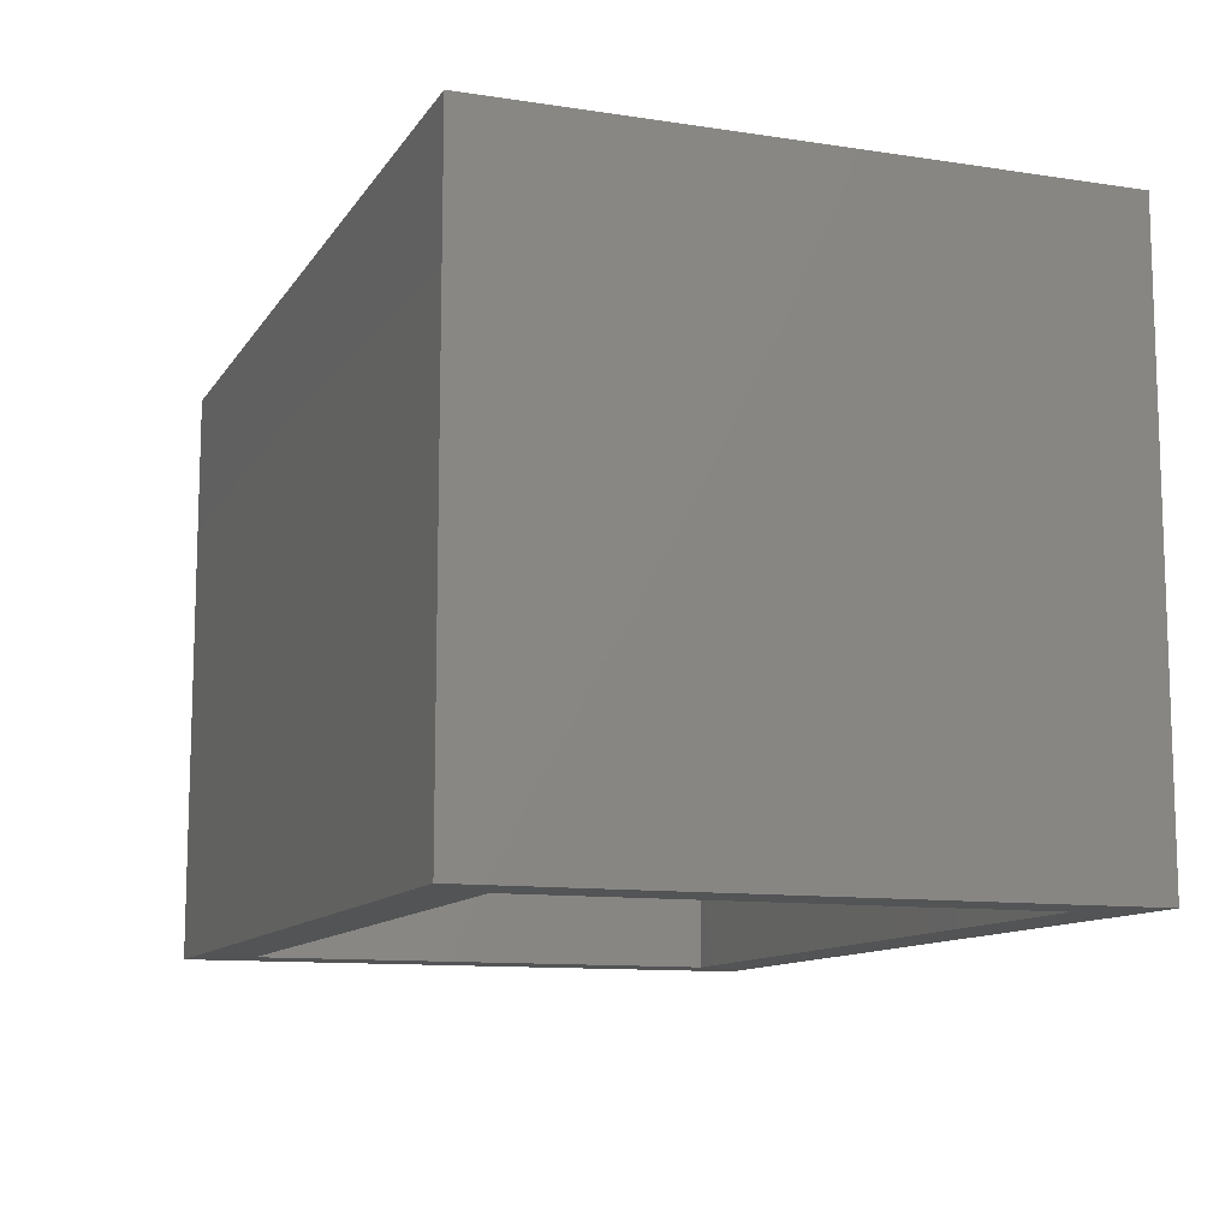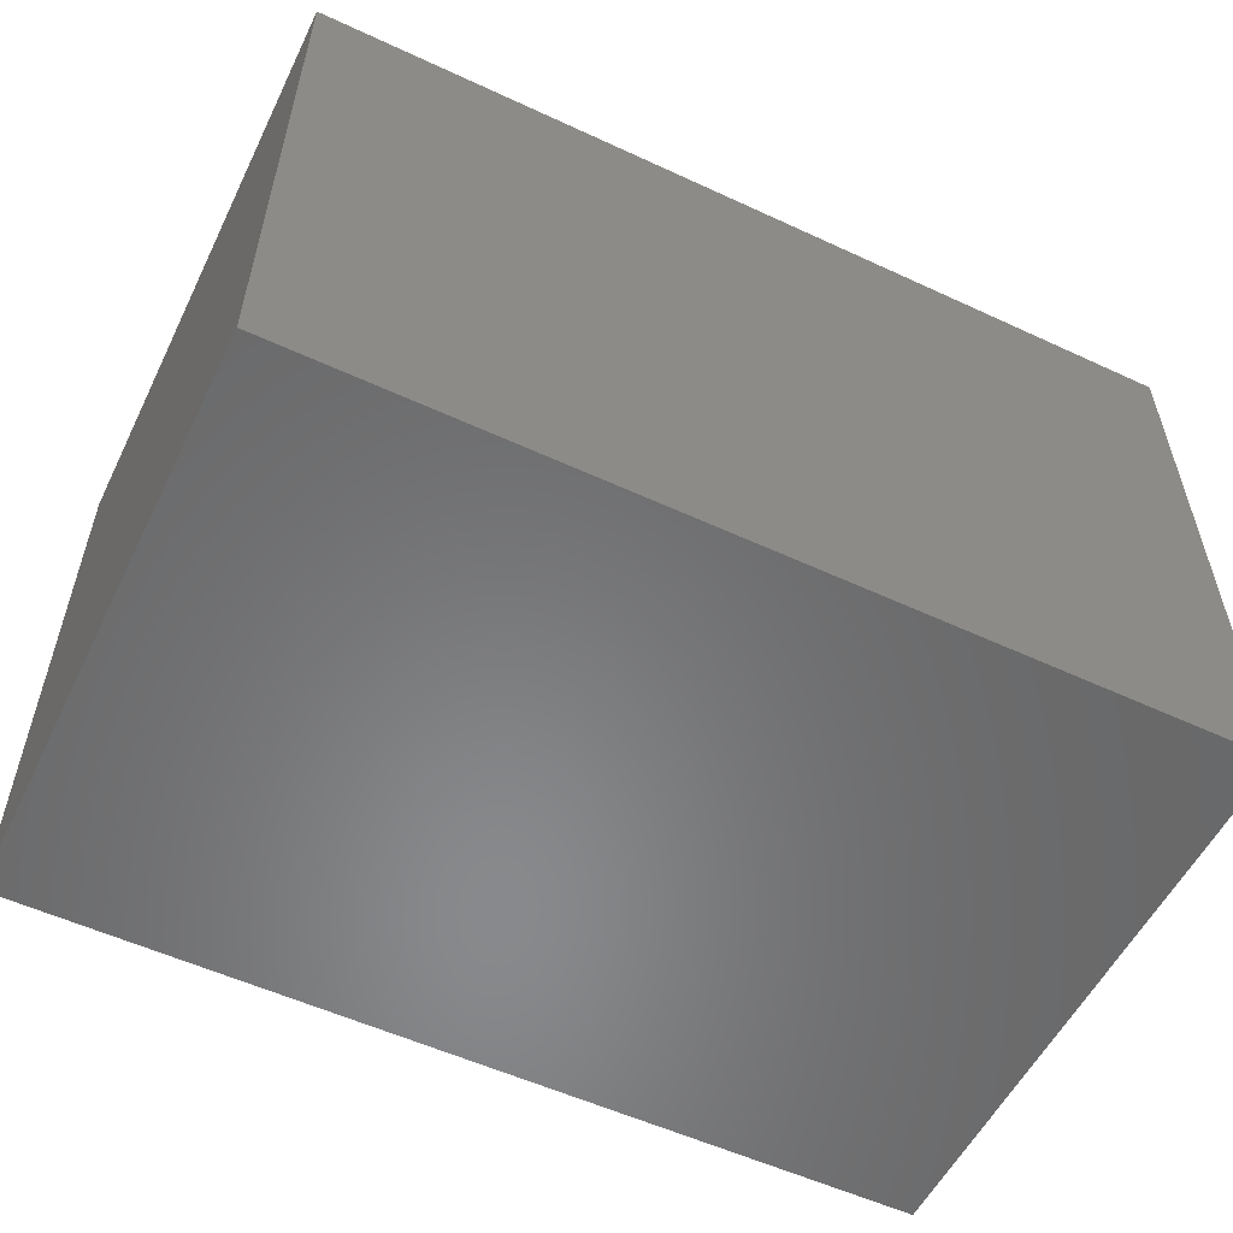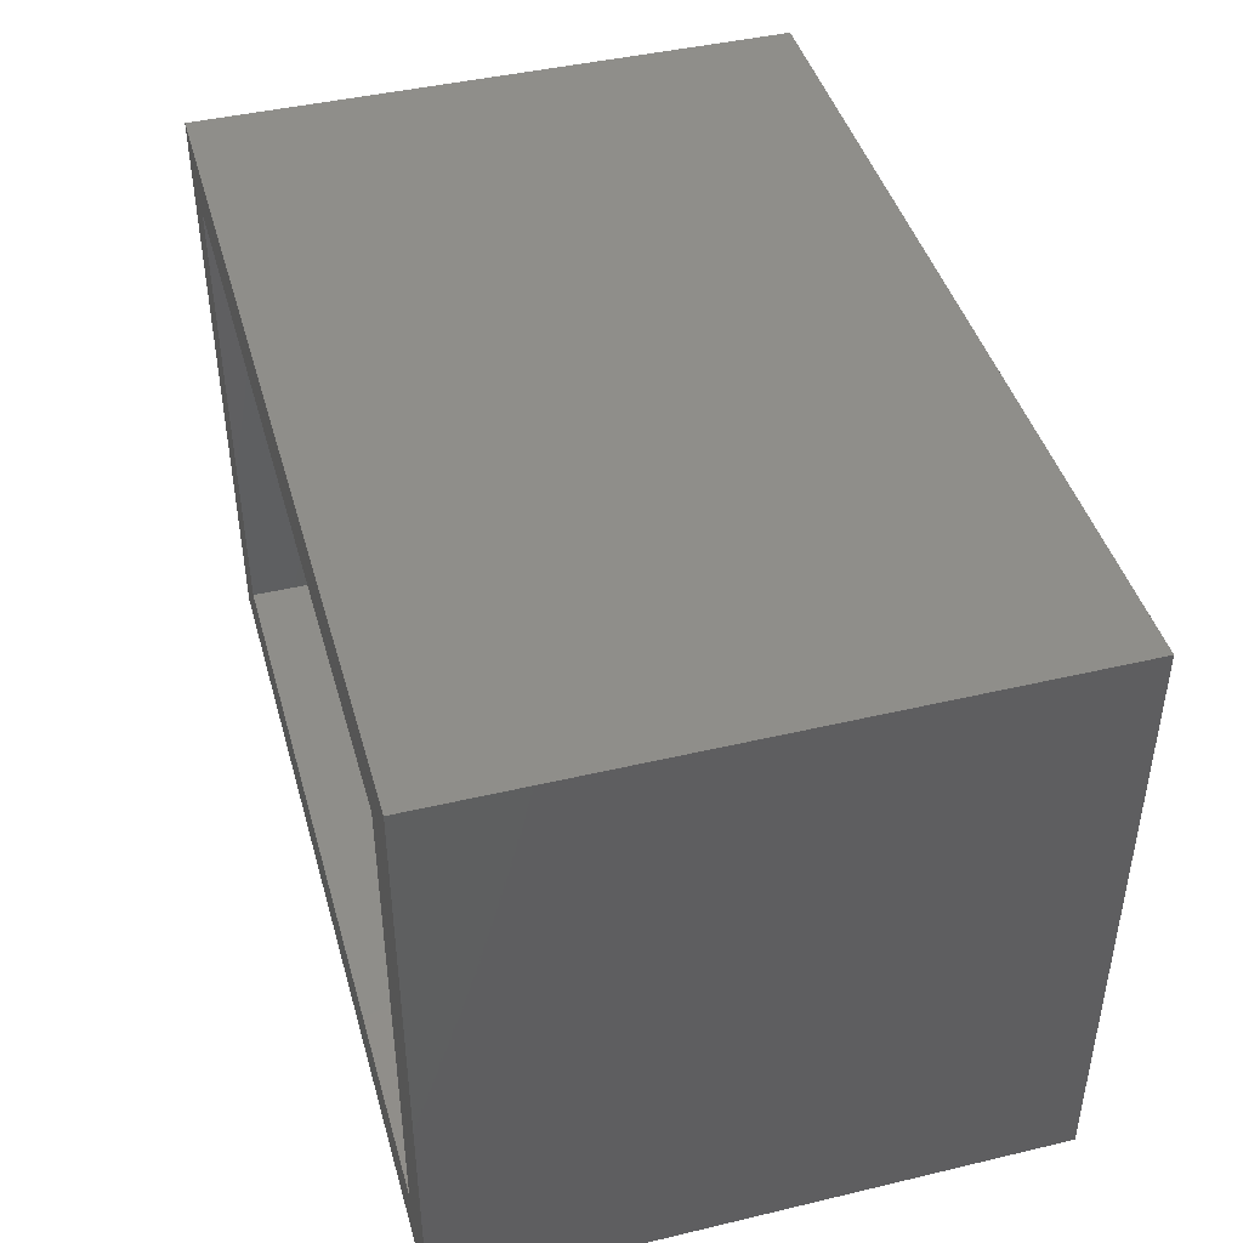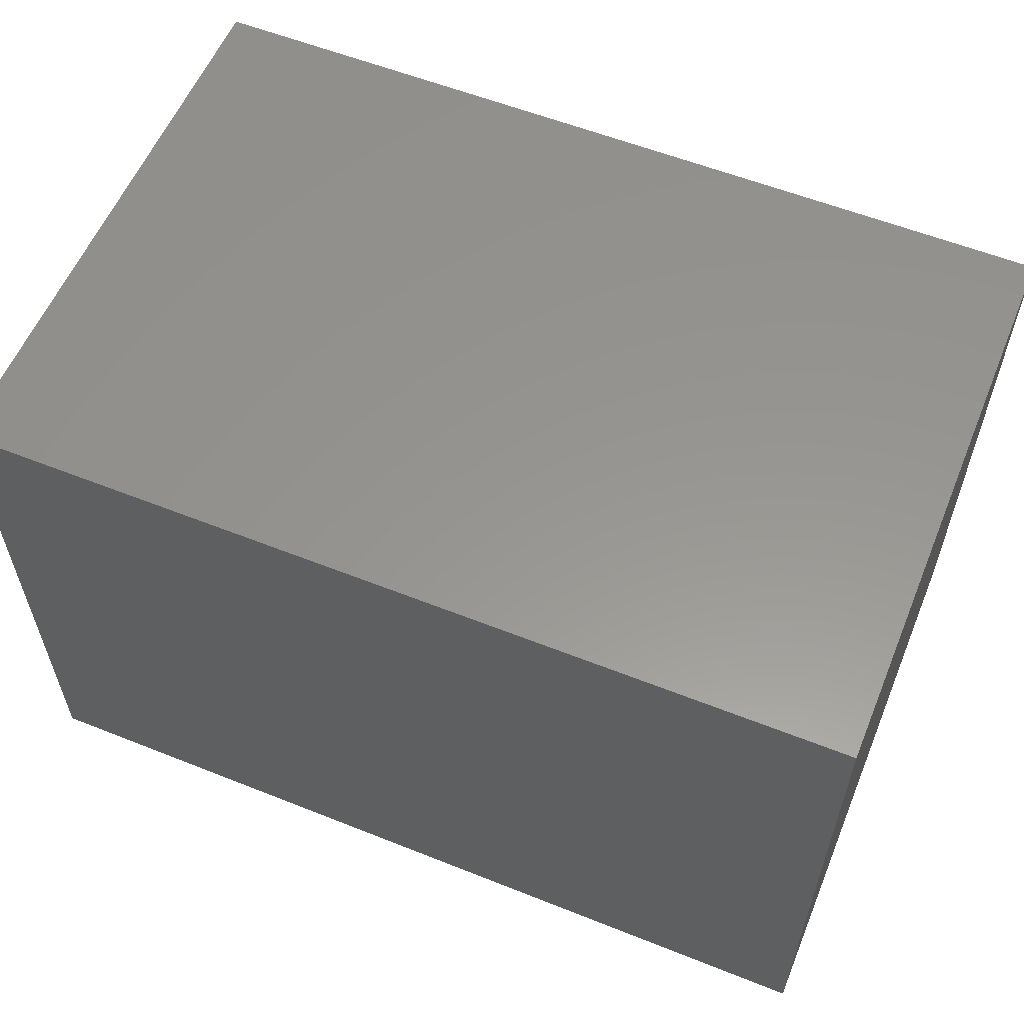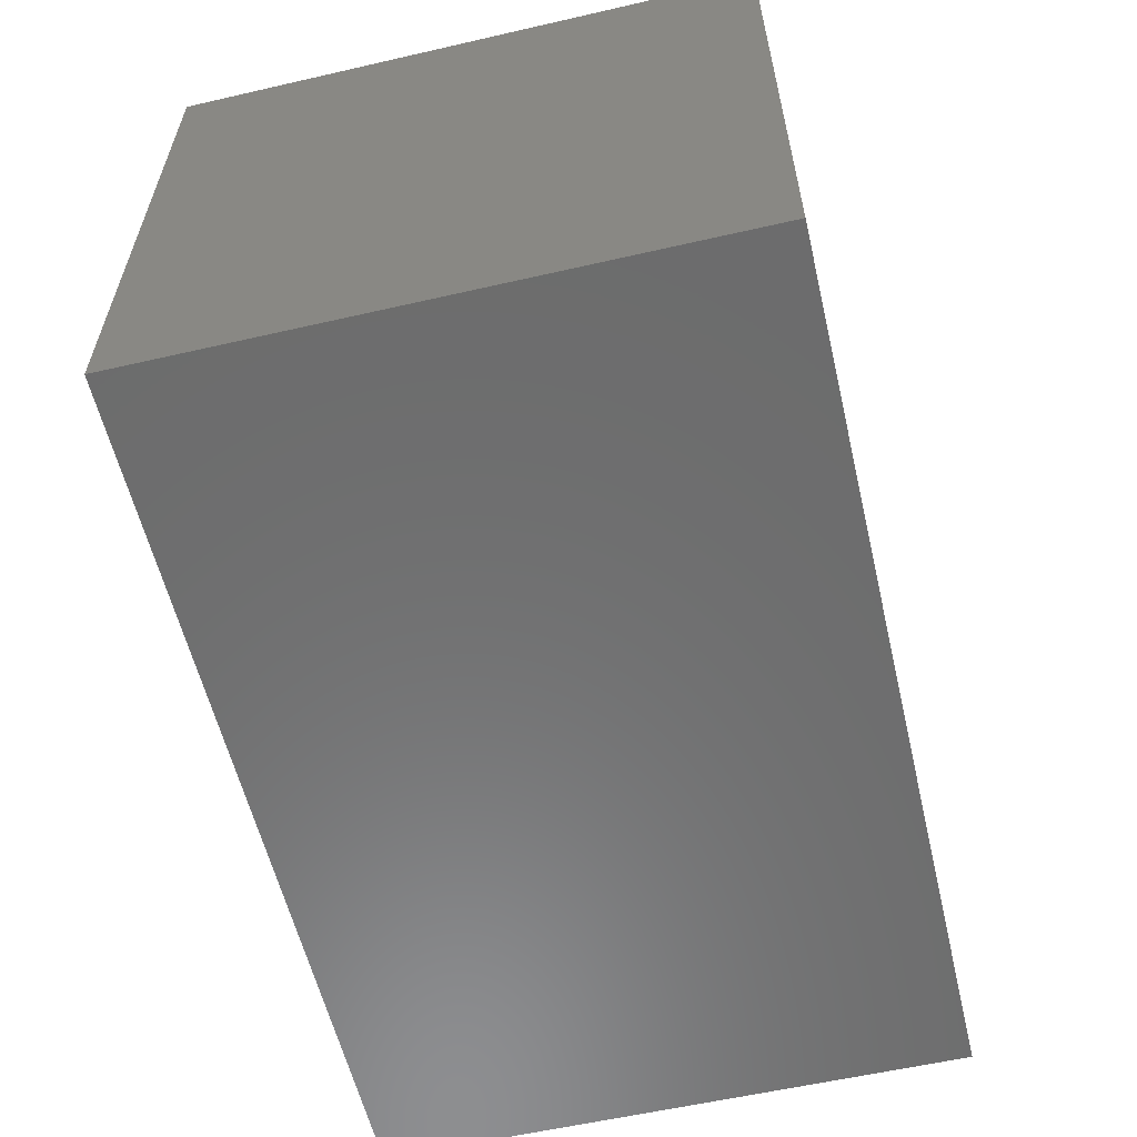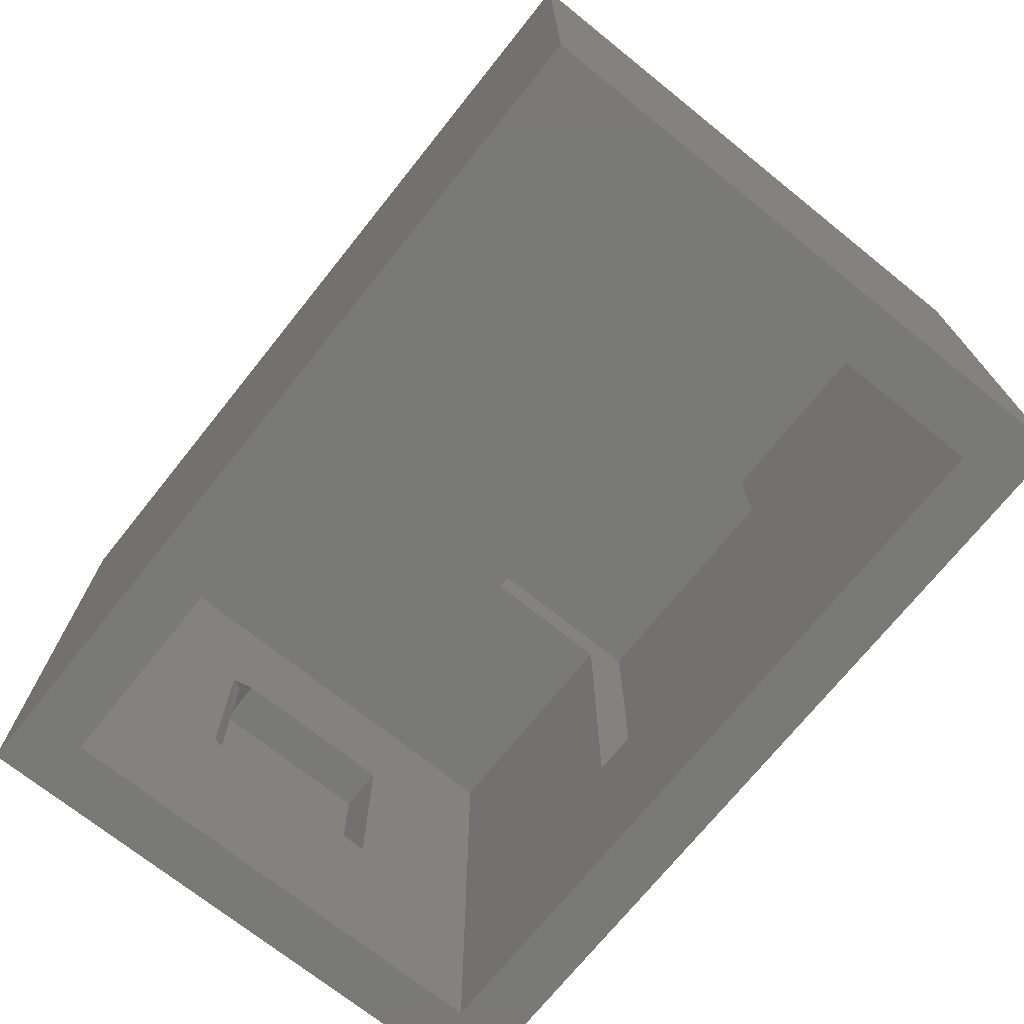
<metadata>
{"format":"stl","ext":"stl","renderer":"f3d","projection":"perspective","resolution":1024,"background":"white","views":[{"elev":-11.2,"azim":69.6,"up":"+Z"},{"elev":-55.4,"azim":-26.0,"up":"+Y"},{"elev":43.7,"azim":-105.6,"up":"+Y"},{"elev":58.0,"azim":22.4,"up":"+Y"},{"elev":-58.6,"azim":103.3,"up":"+Y"},{"elev":-71.9,"azim":-128.7,"up":"+Z"}]}
</metadata>
<code>
# stl→obj: 42 verts, 80 faces
v 0.4766 -0.25 0.02344
v 0.5234 -0.25 0.02344
v 0.4766 -0.25 0.2578
v 0.5234 -0.25 0.2578
v 0.4688 -0.2344 0.25
v 0.4688 -0.2656 0.2656
v 0.4688 -0.0625 0.4492
v 0.4688 -0.5 0.2656
v 0.4688 -0.6875 0.4492
v 0.4688 -0.5 0.01562
v 0.4688 -0.6875 -0.2344
v 0.4688 -0.2656 0.01562
v 0.4688 -0.0625 -0.2344
v 0.4688 -0.2344 0.03125
v 0.5312 -0.2656 0.2656
v 0.5312 -0.2656 0.01562
v -0.5312 -0.0625 0.4492
v -0.2188 -0.6875 0.4492
v -0.5312 -0.6875 0.4492
v -0.2188 -0.5 0.4492
v 0.1549 -0.5 0.4492
v 0.1549 -0.6875 0.4492
v 0.5469 -0.7656 -0.2344
v 0.5469 0.01562 -0.2344
v -0.6094 0.01562 -0.2344
v -0.5312 -0.0625 -0.2344
v -0.6094 -0.7656 -0.2344
v -0.5312 -0.6875 -0.2344
v 0.5312 -0.5 0.01562
v 0.5312 -0.5 0.2656
v -0.2188 -0.6875 0.01562
v -0.2188 -0.75 0.01562
v 0.1549 -0.6875 0.01562
v 0.1549 -0.75 0.01562
v 0.1549 -0.5 0.5156
v 0.1549 -0.75 0.5156
v -0.2188 -0.75 0.5156
v -0.2188 -0.5 0.5156
v 0.5469 0.01562 0.5273
v 0.5469 -0.7656 0.5273
v -0.6094 -0.7656 0.5273
v -0.6094 0.01562 0.5273
f 1 2 3
f 3 2 4
f 5 6 7
f 7 6 8
f 7 8 9
f 9 8 10
f 9 10 11
f 11 10 12
f 11 12 13
f 12 14 13
f 13 14 5
f 13 5 7
f 4 15 3
f 3 15 6
f 3 6 5
f 16 2 12
f 12 2 1
f 12 1 14
f 17 18 19
f 18 17 20
f 20 17 7
f 20 7 21
f 21 7 9
f 21 9 22
f 23 11 24
f 24 11 13
f 24 13 25
f 25 13 26
f 25 26 27
f 27 26 28
f 27 28 23
f 23 28 11
f 14 1 5
f 5 1 3
f 29 30 16
f 16 30 15
f 6 15 8
f 8 15 30
f 10 29 12
f 12 29 16
f 16 15 2
f 2 15 4
f 8 30 10
f 10 30 29
f 31 32 33
f 33 32 34
f 35 21 36
f 36 21 22
f 36 22 34
f 34 22 33
f 32 31 37
f 37 31 18
f 37 18 38
f 38 18 20
f 20 21 38
f 38 21 35
f 11 22 9
f 22 11 33
f 33 11 28
f 33 28 31
f 31 28 19
f 31 19 18
f 32 37 34
f 34 37 36
f 35 36 38
f 38 36 37
f 19 28 17
f 17 28 26
f 17 26 7
f 7 26 13
f 24 39 23
f 23 39 40
f 40 39 41
f 41 39 42
f 42 25 41
f 41 25 27
f 42 39 25
f 25 39 24
f 41 27 40
f 40 27 23

</code>
